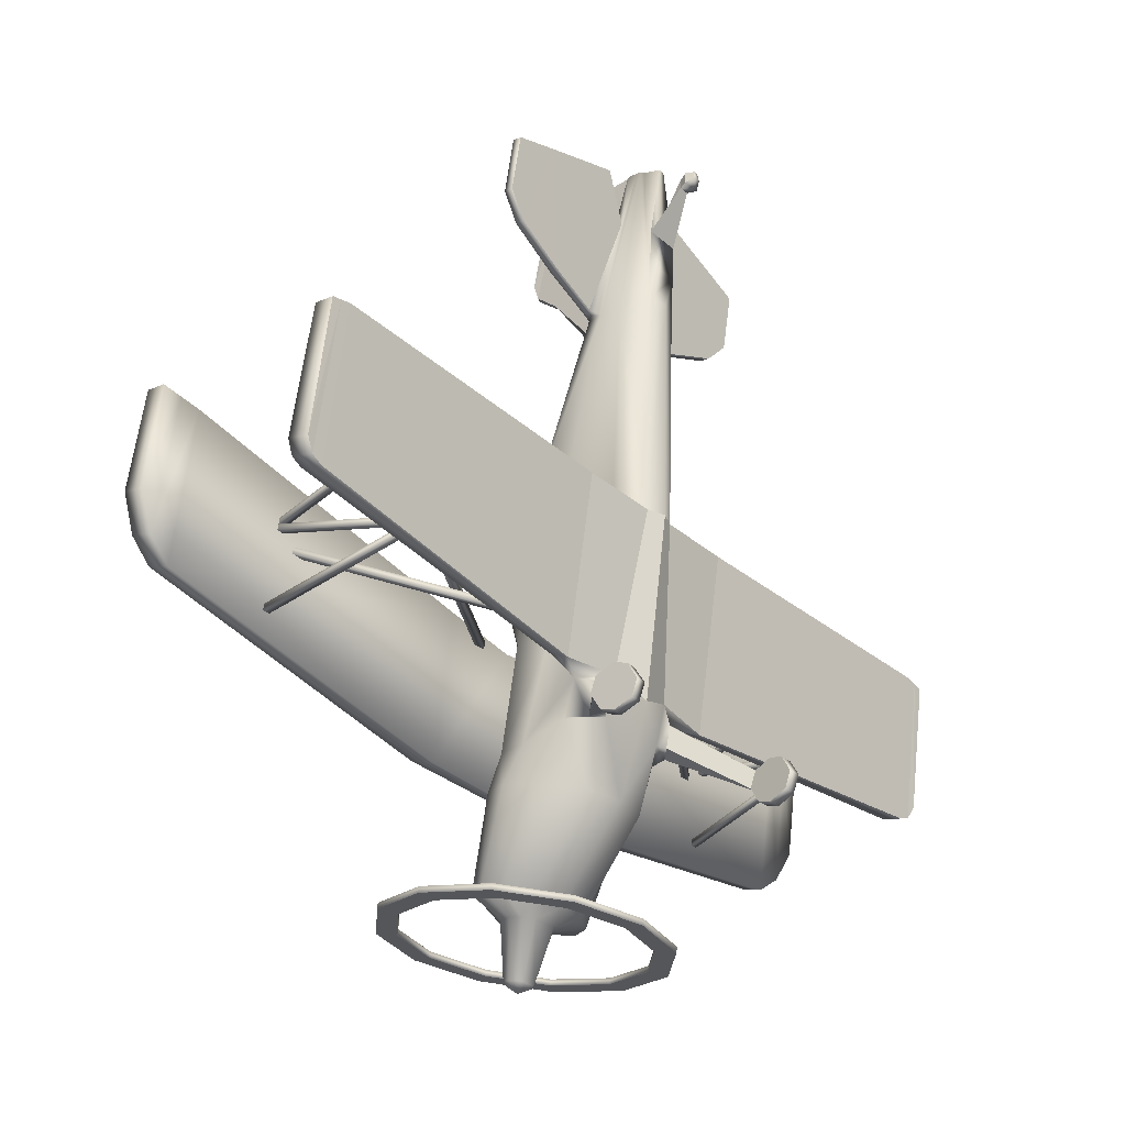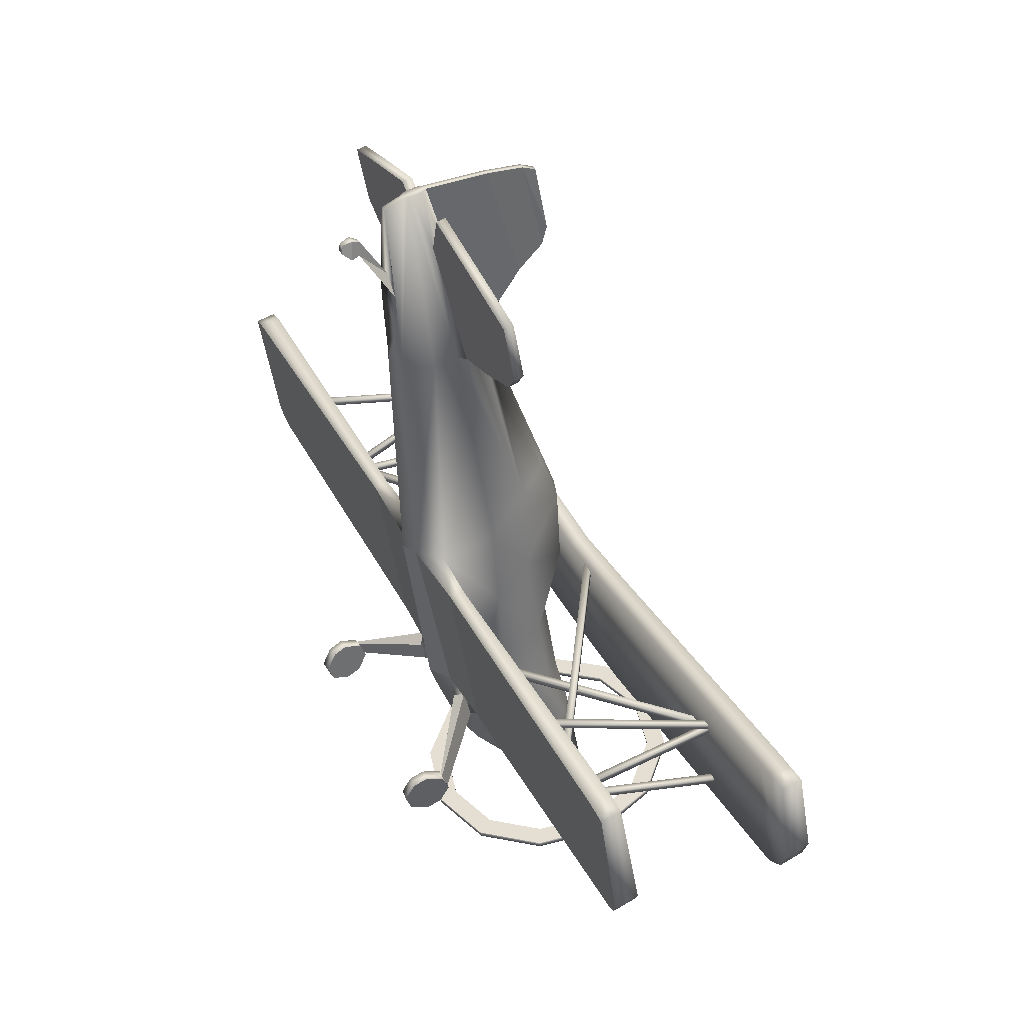
<metadata>
{"format":"obj","ext":"obj","renderer":"f3d","projection":"perspective","resolution":1024,"background":"white","views":[{"elev":-32.7,"azim":-49.3,"up":"+Z"},{"elev":40.6,"azim":64.1,"up":"+Z"}]}
</metadata>
<code>
o PTS2_Circle.002
v -1.994 1.813 0.5893
v -1.994 1.806 0.6324
v -2.043 1.813 0.5893
v -2.043 1.806 0.6324
v -1.849 0.6195 0.8099
v -1.849 0.6121 0.853
v -1.898 0.6195 0.8099
v -1.898 0.6121 0.853
v -1.994 1.717 1.145
v -1.994 1.71 1.188
v -1.849 0.4875 1.572
v -1.849 0.48 1.615
v -1.898 0.4875 1.572
v -1.898 0.48 1.615
v -2.043 1.717 1.145
v -2.043 1.71 1.188
v -1.849 0.6241 0.8106
v -1.849 0.6166 0.8537
v -1.898 0.6241 0.8106
v -1.898 0.6166 0.8537
v -1.918 1.752 1.056
v -1.918 1.745 1.1
v -1.947 1.714 1.05
v -1.947 1.706 1.093
v -0.3366 0.6482 0.766
v -0.3366 0.6391 0.8187
v -0.3733 0.6163 0.7605
v -0.3733 0.6071 0.8132
v -0.1542 1.749 1.204
v -0.1542 1.758 1.151
v -0.1252 1.71 1.197
v -0.1252 1.719 1.145
v -1.915 0.6418 0.9519
v -1.915 0.6493 0.9088
v -1.878 0.6099 0.9464
v -1.878 0.6173 0.9033
v -0.4608 2.273 -0.7459
v -0.7981 1.94 -0.8035
v -0.9216 1.486 -0.8823
v -0.7981 1.031 -0.961
v -0.4608 0.6985 -1.019
v -0.3947 2.16 -0.7655
v -0.6836 1.875 -0.8148
v -0.7894 1.486 -0.8823
v -0.6836 1.096 -0.9497
v -0.3947 0.8114 -0.9991
v -0.4608 2.266 -0.7061
v -0.7981 1.933 -0.7637
v -0.9216 1.479 -0.8424
v -0.7981 1.024 -0.9212
v -0.4608 0.6916 -0.9788
v -0.3947 2.153 -0.7256
v -0.6836 1.868 -0.775
v -0.7894 1.479 -0.8424
v -0.6836 1.09 -0.9099
v -0.3947 0.8045 -0.9592
v -0.2137 1.633 -0.657
v -0.3702 1.581 -0.6691
v -0.4275 1.451 -0.6915
v -0.3702 1.322 -0.7139
v -0.2137 1.227 -0.7303
v -0.08139 1.607 -0.749
v -0.1415 1.548 -0.7593
v -0.1635 1.467 -0.7733
v -0.1415 1.386 -0.7873
v -0.08139 1.327 -0.7976
v -0.04603 1.609 -1.124
v -0.07973 1.575 -1.13
v -0.09207 1.53 -1.138
v -0.07973 1.485 -1.146
v -0.04603 1.451 -1.152
v -0.2377 1.517 -0.04519
v -0.4117 1.425 -0.05791
v -0.4753 1.249 -0.08854
v -0.4117 1.072 -0.1192
v -0.2377 0.7802 -0.1773
v -0.03564 0.9181 3.368
v -0.1745 0.8032 3.351
v -0.1912 0.6888 3.336
v -0.1747 0.5399 3.305
v -0.1188 0.3368 3.339
v -0.4753 1.085 0.1345
v -0.4117 1.319 0.1751
v -0.4117 0.8163 0.2401
v -0.2377 1.446 0.197
v -0.2377 0.6377 0.2513
v -0.4117 1.197 0.8979
v -0.4753 0.884 0.7966
v -0.4117 0.7408 0.4872
v -0.2377 1.33 0.9178
v -0.2377 0.5705 0.5166
v -0.02019 0.5788 4.566
v -0.03498 0.5573 4.562
v -0.04039 0.479 4.548
v -0.03498 0.4495 4.543
v -0.02019 0.428 4.54
v -0.3724 0.8576 1.879
v -0.1347 1.468 1.843
v -0.3087 1.12 2.113
v -0.1347 1.339 2.151
v -0.03564 1.414 4.05
v -0.02019 1.337 4.497
v 0.03564 1.381 3.928
v -0.03564 1.22 3.777
v -0.03564 1.381 3.928
v -0.02019 0.9987 4.56
v -0.02019 1.245 4.536
v -0.1188 0.3068 3.891
v -0.02019 0.2968 4.017
v -0.02019 0.296 4.488
v -0.1188 0.3185 3.634
v -0.03353 0.1104 4.214
v -0.01681 0.1211 4.303
v -0.02526 -0.001093 4.253
v -0.01681 0.004568 4.307
v -0.06076 0.04885 4.212
v -0.02914 0.06912 4.327
v -0.2844 0.5268 1.723
v -0.1104 0.3895 1.699
v -2.889 0.5162 0.8301
v -2.889 0.6733 0.8774
v -2.889 0.5241 1.738
v -2.889 0.3868 1.714
v -0.6268 0.604 0.4804
v -0.6517 0.7112 0.529
v -0.6268 0.407 1.714
v -0.6517 0.5031 1.73
v -2.755 0.3822 1.741
v -2.764 0.5195 1.765
v -2.755 0.5379 0.705
v -2.764 0.6937 0.7594
v -3.05 1.682 0.9139
v -3.05 1.839 0.9613
v -3.05 1.725 1.619
v -3.05 1.587 1.595
v -0.5036 1.798 0.2398
v -0.5392 1.954 0.2962
v -0.5214 1.647 1.254
v -0.557 1.784 1.278
v -2.767 1.591 1.573
v -2.775 1.729 1.596
v -2.767 1.744 0.5542
v -2.775 1.899 0.6121
v -0.7453 0.2952 0.03815
v -0.773 0.2926 0.03715
v -0.773 0.2513 0.146
v -0.7453 0.254 0.147
v -0.3584 0.6228 0.4424
v -0.2931 0.5724 0.3932
v -0.2931 0.605 0.2481
v -0.3584 0.673 0.22
v -0.7973 0.2903 0.03627
v -0.7973 0.249 0.1452
v -0.7209 0.2975 0.03903
v -0.7209 0.2563 0.1479
v -0.7669 0.01107 -0.06948
v -0.7669 -0.03018 0.03942
v -0.6905 0.01836 -0.06672
v -0.6905 -0.02289 0.04218
v -0.7771 0.1345 -0.1144
v -0.7872 0.1256 0.1899
v -0.7006 0.03986 0.1575
v -0.7108 0.2348 -0.07636
v -0.7872 0.2276 -0.07912
v -0.7771 0.03257 0.1547
v -0.7108 0.1329 0.1927
v -0.7006 0.1418 -0.1116
v -0.2595 0.7296 3.364
v -0.2289 0.795 3.366
v -0.06936 0.5961 4.146
v -0.06395 0.6599 4.157
v -0.6109 0.7091 3.484
v -0.6109 0.773 3.495
v -0.2553 0.541 4.469
v -0.2499 0.6049 4.48
v -0.9752 0.6822 3.644
v -0.9752 0.746 3.655
v -0.8143 0.5694 4.302
v -0.8143 0.6331 4.314
v -1.118 0.6542 3.808
v -1.118 0.7182 3.819
v -1.118 0.5852 4.208
v -1.118 0.6491 4.219
v -2.913 1.727 1.608
v -2.908 1.589 1.584
v -2.935 1.877 0.7373
v -2.931 1.721 0.6846
v -2.827 0.5218 1.751
v -2.822 0.3845 1.728
v -2.838 0.6883 0.7902
v -2.834 0.5319 0.7393
v -0.3602 1.116 1.497
v -0.4238 0.8708 1.338
v -0.1862 1.474 1.341
v 1.994 1.813 0.5893
v 1.994 1.806 0.6324
v 2.043 1.813 0.5893
v 2.043 1.806 0.6324
v 1.849 0.6195 0.8099
v 1.849 0.6121 0.853
v 1.898 0.6195 0.8099
v 1.898 0.6121 0.853
v 1.994 1.71 1.188
v 2.043 1.717 1.145
v 1.849 0.4875 1.572
v 1.849 0.48 1.615
v 1.898 0.4875 1.572
v 1.898 0.48 1.615
v 1.994 1.717 1.145
v 2.043 1.71 1.188
v 1.849 0.6241 0.8106
v 1.849 0.6166 0.8537
v 1.898 0.6241 0.8106
v 1.898 0.6166 0.8537
v 1.918 1.752 1.056
v 1.918 1.745 1.1
v 1.947 1.714 1.05
v 1.947 1.706 1.093
v 0.3366 0.6482 0.766
v 0.3366 0.6391 0.8187
v 0.3733 0.6163 0.7605
v 0.3733 0.6071 0.8132
v 0.1542 1.749 1.204
v 0.1542 1.758 1.151
v 0.1252 1.71 1.197
v 0.1252 1.719 1.145
v 1.915 0.6418 0.9519
v 1.915 0.6493 0.9088
v 1.878 0.6099 0.9464
v 1.878 0.6173 0.9033
v 0 2.395 -0.7248
v 0.4608 2.273 -0.7459
v 0.7981 1.94 -0.8035
v 0.9216 1.486 -0.8823
v 0.7981 1.031 -0.961
v 0.4608 0.6985 -1.019
v 0 0.5768 -1.04
v 0 2.264 -0.7474
v 0.3947 2.16 -0.7655
v 0.6836 1.875 -0.8148
v 0.7894 1.486 -0.8823
v 0.6836 1.096 -0.9497
v 0.3947 0.8114 -0.9991
v 0 0.7071 -1.017
v 0 2.388 -0.685
v 0.4608 2.266 -0.7061
v 0.7981 1.933 -0.7637
v 0.9216 1.479 -0.8424
v 0.7981 1.024 -0.9212
v 0.4608 0.6916 -0.9788
v 0 0.5699 -0.9999
v 0 2.257 -0.7076
v 0.3947 2.153 -0.7256
v 0.6836 1.868 -0.775
v 0.7894 1.479 -0.8424
v 0.6836 1.09 -0.9099
v 0.3947 0.8045 -0.9592
v 0 0.7002 -0.9773
v 0 1.668 -0.651
v 0.2137 1.633 -0.657
v 0.3702 1.581 -0.6691
v 0.4275 1.451 -0.6915
v 0.3702 1.322 -0.7139
v 0.2137 1.227 -0.7303
v 0 1.193 -0.7364
v 0 1.629 -0.7452
v 0.08139 1.607 -0.749
v 0.1415 1.548 -0.7593
v 0.1635 1.467 -0.7733
v 0.1415 1.386 -0.7873
v 0.08139 1.327 -0.7976
v 0 1.621 -1.122
v 0.04603 1.609 -1.124
v 0.07973 1.575 -1.13
v 0.09207 1.53 -1.138
v 0.07973 1.485 -1.146
v 0.04603 1.451 -1.152
v 0 1.539 -1.191
v 0 1.564 -0.03699
v 0.2377 1.517 -0.04519
v 0.4117 1.425 -0.05791
v 0.4753 1.249 -0.08854
v 0.4117 1.072 -0.1192
v 0.2377 0.7802 -0.1773
v 0 0.7328 -0.1855
v 0 0.9645 3.376
v 0.03564 0.9181 3.368
v 0.1745 0.8032 3.351
v 0.1912 0.6888 3.336
v 0.1747 0.5399 3.305
v 0.1188 0.3368 3.339
v 0 0.2904 3.331
v 0.4753 1.085 0.1345
v 0.4117 1.319 0.1751
v 0 0.5749 0.2405
v 0.4117 0.8163 0.2401
v 0.2377 1.446 0.197
v 0 1.509 0.2079
v 0.2377 0.6377 0.2513
v 0.4117 1.197 0.8979
v 0 0.5149 0.4219
v 0 1.393 0.9287
v 0.4753 0.884 0.7966
v 0.4117 0.7408 0.4872
v 0.2377 1.33 0.9178
v 0.2377 0.5705 0.5166
v 0.02019 0.5788 4.566
v 0.03498 0.5573 4.562
v 0.04039 0.479 4.548
v 0.03498 0.4495 4.543
v 0.02019 0.428 4.54
v 0 0.5278 4.557
v 0.3724 0.8576 1.879
v 0.1347 1.468 1.843
v 0.3087 1.12 2.113
v 0 1.512 1.85
v 0.1347 1.339 2.151
v 0 1.402 2.162
v 0.03564 1.414 4.05
v 0.02019 1.337 4.497
v 0.03564 1.22 3.777
v 0 1.396 3.928
v 0.02019 0.9987 4.56
v 0.02019 1.245 4.536
v 0.1188 0.3068 3.891
v 0.02019 0.2968 4.017
v 0.02019 0.296 4.488
v 0.1188 0.3185 3.634
v 0.03353 0.1104 4.214
v 0.01681 0.1211 4.303
v 0.02526 -0.001093 4.253
v 0.01681 0.004568 4.307
v 0.06076 0.04885 4.212
v 0.02914 0.06912 4.327
v 0.2844 0.5268 1.723
v 0.1104 0.3895 1.699
v 0 0.3406 1.691
v 2.889 0.5162 0.8301
v 2.889 0.6733 0.8774
v 2.889 0.5241 1.738
v 2.889 0.3868 1.714
v 0.6268 0.604 0.4804
v 0.6517 0.7112 0.529
v 0.6268 0.407 1.714
v 0.6517 0.5031 1.73
v 2.755 0.3822 1.741
v 2.764 0.5195 1.765
v 2.755 0.5379 0.705
v 2.764 0.6937 0.7594
v 3.05 1.682 0.9139
v 3.05 1.839 0.9613
v 3.05 1.725 1.619
v 3.05 1.587 1.595
v 0.5036 1.798 0.2398
v 0.5392 1.954 0.2962
v 0.5214 1.647 1.254
v 0.557 1.784 1.278
v 2.767 1.591 1.573
v 2.775 1.729 1.596
v 2.767 1.744 0.5542
v 2.775 1.899 0.6121
v 0 1.8 0.23
v 0 1.954 0.2971
v 0 1.658 1.187
v 0 1.795 1.211
v 0.7453 0.2952 0.03815
v 0.773 0.2926 0.03715
v 0.773 0.2513 0.146
v 0.7453 0.254 0.147
v 0.3584 0.6228 0.4424
v 0.2931 0.5724 0.3932
v 0.2931 0.605 0.2481
v 0.3584 0.673 0.22
v 0.7973 0.2903 0.03627
v 0.7973 0.249 0.1452
v 0.7209 0.2975 0.03903
v 0.7209 0.2563 0.1479
v 0.7669 0.01107 -0.06948
v 0.7669 -0.03018 0.03942
v 0.6905 0.01836 -0.06672
v 0.6905 -0.02289 0.04218
v 0.7771 0.1345 -0.1144
v 0.7872 0.1256 0.1899
v 0.7006 0.03986 0.1575
v 0.7108 0.2348 -0.07636
v 0.7872 0.2276 -0.07912
v 0.7771 0.03257 0.1547
v 0.7108 0.1329 0.1927
v 0.7006 0.1418 -0.1116
v 0.2595 0.7296 3.364
v 0.2289 0.795 3.366
v 0.06936 0.5961 4.146
v 0.06395 0.6599 4.157
v 0.6109 0.7091 3.484
v 0.6109 0.773 3.495
v 0.2553 0.541 4.469
v 0.2499 0.6049 4.48
v 0.9752 0.6822 3.644
v 0.9752 0.746 3.655
v 0.8143 0.5694 4.302
v 0.8143 0.6331 4.314
v 1.118 0.6542 3.808
v 1.118 0.7182 3.819
v 1.118 0.5852 4.208
v 1.118 0.6491 4.219
v 2.913 1.727 1.608
v 2.908 1.589 1.584
v 2.935 1.877 0.7373
v 2.931 1.721 0.6846
v 2.827 0.5218 1.751
v 2.822 0.3845 1.728
v 2.838 0.6883 0.7902
v 2.834 0.5319 0.7393
v 0.3602 1.116 1.497
v 0 1.527 1.35
v 0.4238 0.8708 1.338
v 0.1862 1.474 1.341
f 148 147 149
f 186 184 141 143
f 105 104 106 107
f 107 101 105
f 190 188 129 131
f 109 112 113
f 184 133 134
f 151 144 145
f 165 156 157
f 162 158 167
f 154 166 163
f 152 161 153
f 401 395 393 397
f 172 178 176
f 170 172 168
f 179 181 183
f 178 180 176
f 120 189 123
f 188 121 122
f 369 370 371
f 319 324 103
f 326 329 325
f 406 351 408
f 373 366 372
f 387 378 382
f 380 384 389
f 376 388 377
f 383 374 375
f 393 395 391
f 170 174 178 172
f 394 392 390
f 401 403 399
f 402 400 398
f 411 338 341
f 339 410 340
f 234 235 242 241
f 238 231 232 239
f 235 236 243 242
f 239 232 233 240
f 236 237 244 243
f 240 233 234 241
f 256 249 248 255
f 252 253 246 245
f 257 250 249 256
f 50 51 56 55
f 258 251 250 257
f 147 144 150 149
f 126 128 130 124
f 148 146 147
f 107 102 101
f 307 287 321 323
f 323 321 103 324
f 109 108 112
f 331 333 334 332
f 108 325 329 112
f 329 330 334 333
f 347 410 412 349
f 349 343 345 347
f 359 406 408 361
f 365 357 355 363
f 184 186 133
f 361 355 357 359
f 151 150 144
f 369 371 372 366
f 165 160 156
f 162 159 158
f 154 155 166
f 388 385 389 384
f 152 164 161
f 171 169 173
f 173 177 179
f 179 177 181
f 109 113 330 326
f 178 182 180
f 118 89 125 127
f 346 348 413 411
f 120 191 189
f 348 346 344 342
f 335 345 343 304
f 188 190 121
f 167 163 166 162
f 104 77 92 106
f 306 342 344 336
f 254 255 248 247
f 244 237 41 46
f 42 43 38 37
f 43 44 39 38
f 252 245 47 52
f 49 50 55 54
f 45 40 39 44
f 51 251 258 56
f 46 41 40 45
f 52 47 48 53
f 253 254 247 246
f 53 48 49 54
f 373 370 368 367
f 238 42 37 231
f 369 368 370
f 319 320 324
f 114 115 117 116
f 326 330 329
f 126 124 91 119
f 139 137 143 141
f 406 352 351
f 373 367 366
f 117 113 112 116
f 146 148 151 145
f 387 379 378
f 380 381 384
f 376 385 388
f 382 386 383 387
f 383 386 374
f 165 161 164 160
f 396 392 394 400
f 394 398 400
f 337 301 306 336
f 401 399 395
f 401 405 403
f 402 404 400
f 191 130 128 189
f 131 129 127 125
f 173 179 175 171
f 411 413 338
f 365 363 137 139
f 91 301 337 119
f 339 412 410
f 259 62 57
f 61 65 66
f 57 63 58
f 265 61 66
f 278 277 71
f 70 69 278
f 67 272 278
f 71 70 278
f 68 67 278
f 311 312 96
f 69 68 278
f 335 313 289 290
f 293 296 284 283
f 75 82 74
f 100 286 318
f 82 89 88
f 112 329 333 116
f 78 169 171
f 93 94 312
f 94 95 312
f 95 96 312
f 314 315 313 414
f 118 193 89
f 192 98 194
f 100 98 99
f 104 321 286
f 286 77 104
f 110 108 109
f 96 111 110
f 89 124 125
f 118 126 119
f 132 185 135
f 86 149 150
f 86 151 84
f 91 148 149
f 152 145 164
f 144 154 163
f 155 147 166
f 146 153 161
f 79 170 168
f 78 171 77
f 77 99 78
f 92 77 171
f 92 171 93
f 88 89 193
f 267 259 260
f 264 270 263
f 268 260 261
f 264 265 271
f 276 278 275
f 273 278 272
f 277 278 276
f 274 278 273
f 275 278 274
f 169 78 79 168
f 83 73 74 82
f 293 283 282
f 308 309 392 393
f 293 304 296
f 103 322 319
f 288 393 391
f 307 312 308
f 308 312 309
f 309 312 310
f 310 312 311
f 80 118 119 81
f 416 335 304
f 314 414 417
f 317 315 314
f 287 286 321
f 322 103 321
f 327 325 328
f 311 328 291
f 291 328 292
f 304 342 306
f 344 335 336
f 407 350 353
f 299 371 306
f 373 299 296
f 306 370 304
f 367 374 386
f 385 376 366
f 369 377 388
f 383 375 368
f 289 392 309
f 288 287 393
f 315 287 288
f 307 393 287
f 307 308 393
f 303 416 304
f 66 271 265
f 7 5 6 8
f 13 11 12 14
f 8 6 2 4
f 195 197 201 199
f 201 197 198 202
f 312 307 92 93
f 10 9 15 16
f 96 110 327 311
f 209 204 207 205
f 98 316 415 194
f 11 9 10 12
f 207 204 210 208
f 19 17 18 20
f 106 323 324 107
f 209 204 213 211
f 214 210 203 212
f 204 210 214 213
f 19 15 9 17
f 218 217 215 216
f 220 219 221 222
f 215 217 221 219
f 222 218 216 220
f 185 140 141 184
f 217 218 222 221
f 251 237 236 250
f 24 22 21 23
f 360 354 355 361
f 223 225 229 227
f 397 393 392 396
f 229 225 226 230
f 378 379 381 380
f 250 236 235 249
f 252 238 239 253
f 226 225 223 224
f 246 247 233 232
f 253 239 240 254
f 246 232 231 245
f 159 157 156 158
f 231 37 47 245
f 44 43 53 54
f 27 25 26 28
f 32 30 29 31
f 95 94 79 80
f 230 226 224 228
f 282 283 263 262
f 220 216 215 219
f 283 284 264 263
f 280 281 261 260
f 269 262 263 270
f 259 266 62
f 61 60 65
f 57 62 63
f 261 262 269 268
f 274 268 269 275
f 189 128 129 188
f 270 271 277 276
f 273 267 268 274
f 269 270 276 275
f 290 291 336 335
f 292 337 336 291
f 285 284 299 295
f 281 280 297 294
f 76 86 84
f 282 281 294 293
f 315 317 286 287
f 303 293 294 300
f 82 84 89
f 305 297 298 302
f 123 189 188 122
f 113 117 334 330
f 88 87 83 82
f 310 290 289 309
f 291 290 310 311
f 224 223 227 228
f 313 335 416 414
f 314 417 415 316
f 314 316 318 317
f 110 109 326 327
f 100 99 77 286
f 135 185 184 134
f 92 307 323 106
f 110 111 108
f 96 81 111
f 2 1 3 4
f 173 169 168 172
f 128 126 127 129
f 145 144 163 164
f 118 97 192 193
f 13 14 16 15
f 346 347 345 344
f 89 91 124
f 350 409 408 351
f 118 127 126
f 20 16 15 19
f 194 415 302 90
f 360 358 356 354
f 133 132 135 134
f 406 407 353 352
f 281 282 262 261
f 364 362 354 356
f 117 115 332 334
f 132 187 185
f 363 355 354 362
f 356 357 365 364
f 155 154 144 147
f 64 59 58 63
f 373 296 304 370
f 86 91 149
f 86 150 151
f 91 89 148
f 377 369 366 376
f 107 324 320 102
f 74 59 60 75
f 367 386 385 366
f 380 389 382 378
f 254 240 241 255
f 248 234 233 247
f 204 209 203 210
f 197 195 196 198
f 383 388 384 387
f 389 385 386 382
f 79 94 170
f 289 288 391 390
f 79 97 118 80
f 279 280 260 259
f 390 391 395 394
f 398 394 395 399
f 401 397 396 400
f 402 403 405 404
f 410 411 341 340
f 315 288 289 313
f 398 399 403 402
f 98 100 318 316
f 72 57 58 73
f 359 358 407 406
f 358 360 409 407
f 347 346 411 410
f 341 338 339 340
f 64 65 60 59
f 300 305 417 414
f 417 305 302 415
f 416 303 300 414
f 200 199 201 202
f 206 205 207 208
f 202 198 196 200
f 28 26 22 24
f 196 195 199 200
f 5 1 2 6
f 208 210 203 206
f 14 12 10 16
f 203 209 205 206
f 212 211 213 214
f 111 328 325 108
f 20 18 10 16
f 151 148 89 84
f 212 203 209 211
f 18 17 9 10
f 387 384 381 379
f 249 235 234 248
f 27 23 21 25
f 28 24 23 27
f 26 25 21 22
f 52 42 238 252
f 35 33 34 36
f 35 31 29 33
f 36 34 30 32
f 35 36 32 31
f 33 29 30 34
f 40 41 51 50
f 39 40 50 49
f 367 368 375 374
f 51 41 237 251
f 43 42 52 53
f 46 45 55 56
f 228 227 229 230
f 55 45 44 54
f 47 37 38 48
f 153 146 145 152
f 38 39 49 48
f 258 244 46 56
f 76 61 265 285
f 73 58 59 74
f 348 342 343 349
f 279 259 57 72
f 194 90 87 192
f 142 136 138 140
f 267 266 259
f 264 271 270
f 268 267 260
f 70 65 64 69
f 272 67 62 266
f 67 68 63 62
f 68 69 64 63
f 272 266 267 273
f 75 60 61 76
f 364 138 136 362
f 121 120 123 122
f 301 295 299 306
f 296 299 284
f 298 279 72 85
f 101 319 322 105
f 317 318 286
f 413 348 349 412
f 293 303 304
f 181 177 176 180
f 90 85 83 87
f 301 91 86 295
f 170 94 93 171
f 66 71 277 271
f 99 97 79 78
f 187 142 140 185
f 7 3 1 5
f 365 139 138 364
f 84 82 75 76
f 327 326 325
f 311 327 328
f 322 321 104 105
f 95 80 81 96
f 358 359 357 356
f 179 178 174 175
f 304 343 342
f 120 121 190 191
f 344 345 335
f 125 124 130 131
f 99 98 192 97
f 86 76 285 295
f 114 331 332 115
f 294 297 305 300
f 140 138 139 141
f 284 285 265 264
f 137 136 142 143
f 407 409 350
f 409 360 361 408
f 363 362 136 137
f 256 255 241 242
f 338 413 412 339
f 299 372 371
f 373 372 299
f 306 371 370
f 257 243 244 258
f 166 147 146 161
f 368 369 388 383
f 165 157 159 162
f 256 242 243 257
f 158 156 160 167
f 176 177 173 172
f 289 390 392
f 7 8 4 3
f 175 174 170 171
f 90 302 298 85
f 280 279 298 297
f 405 401 400 404
f 183 182 178 179
f 101 102 320 319
f 183 181 180 182
f 132 133 186 187
f 187 186 143 142
f 71 66 65 70
f 193 192 87 88
f 191 190 131 130
f 13 15 9 11
f 353 350 351 352
f 114 116 333 331
f 85 72 73 83
f 81 292 328 111
f 119 337 292 81
f 162 166 161 165
f 164 163 167 160

</code>
